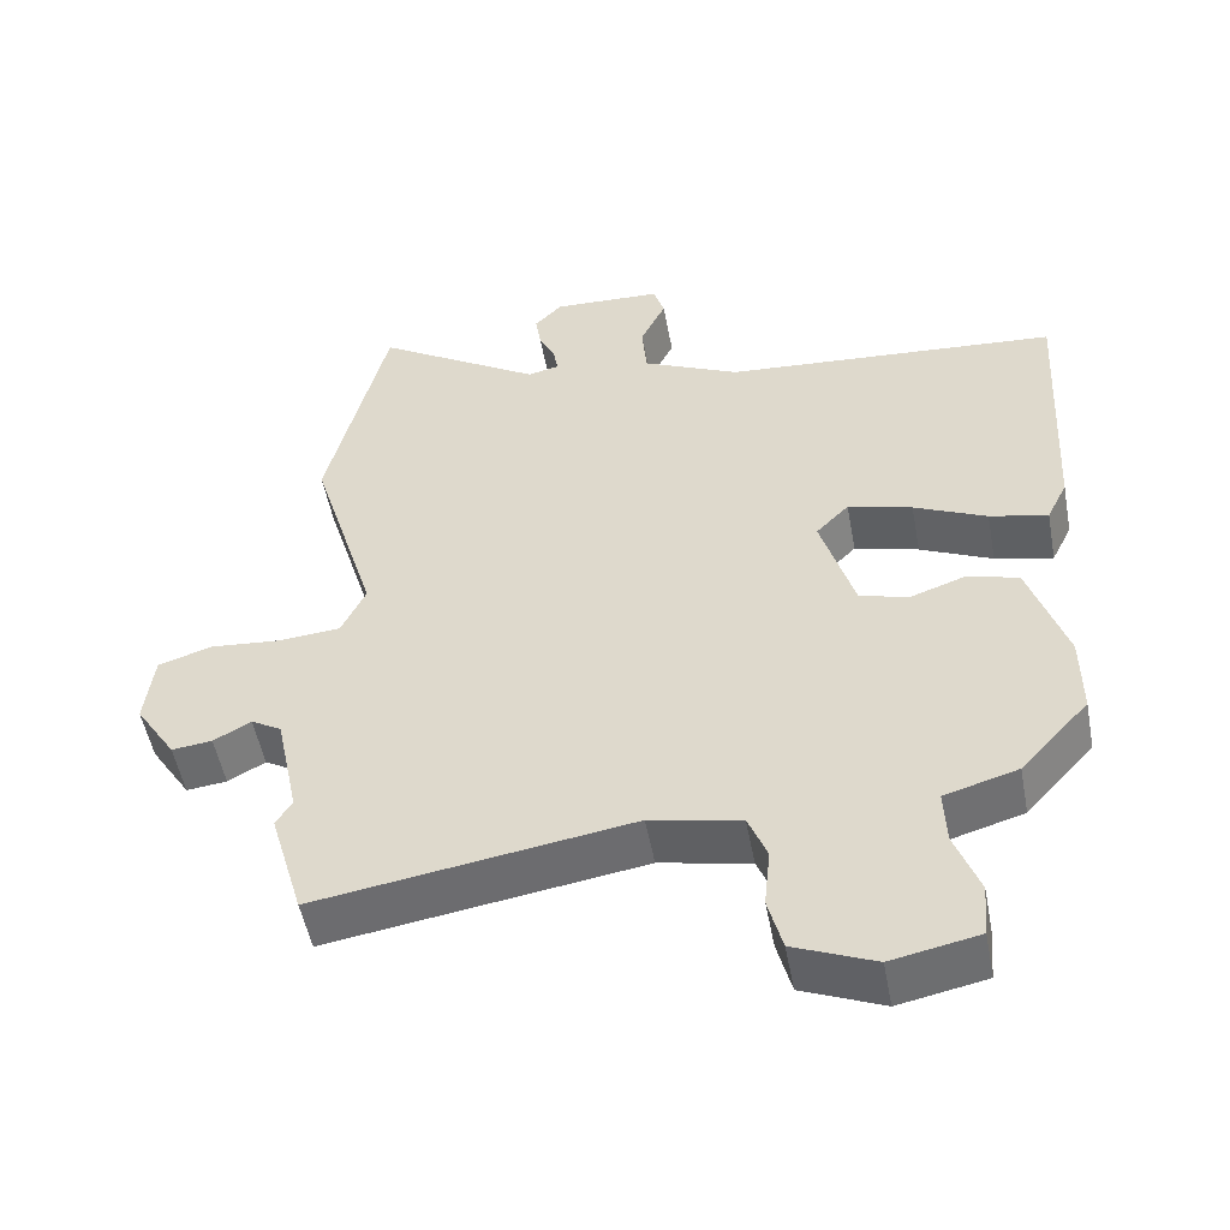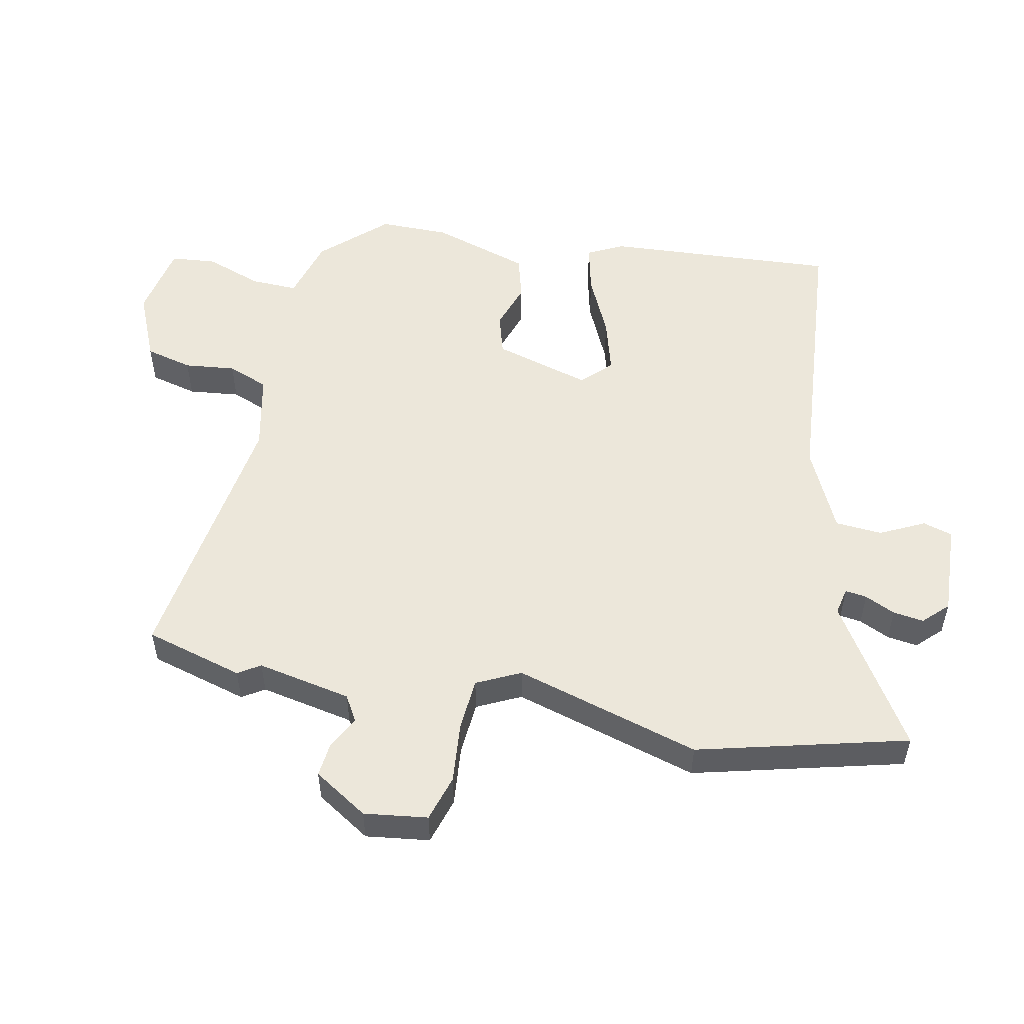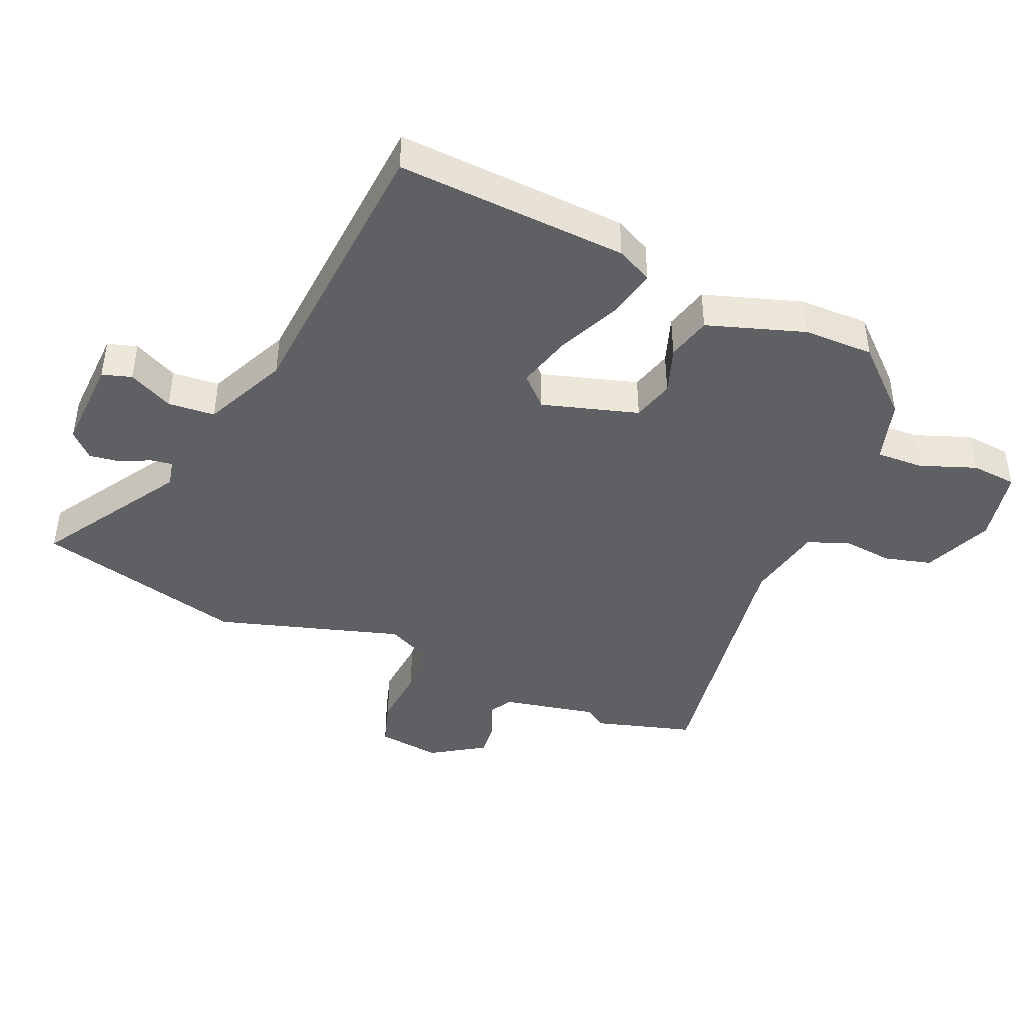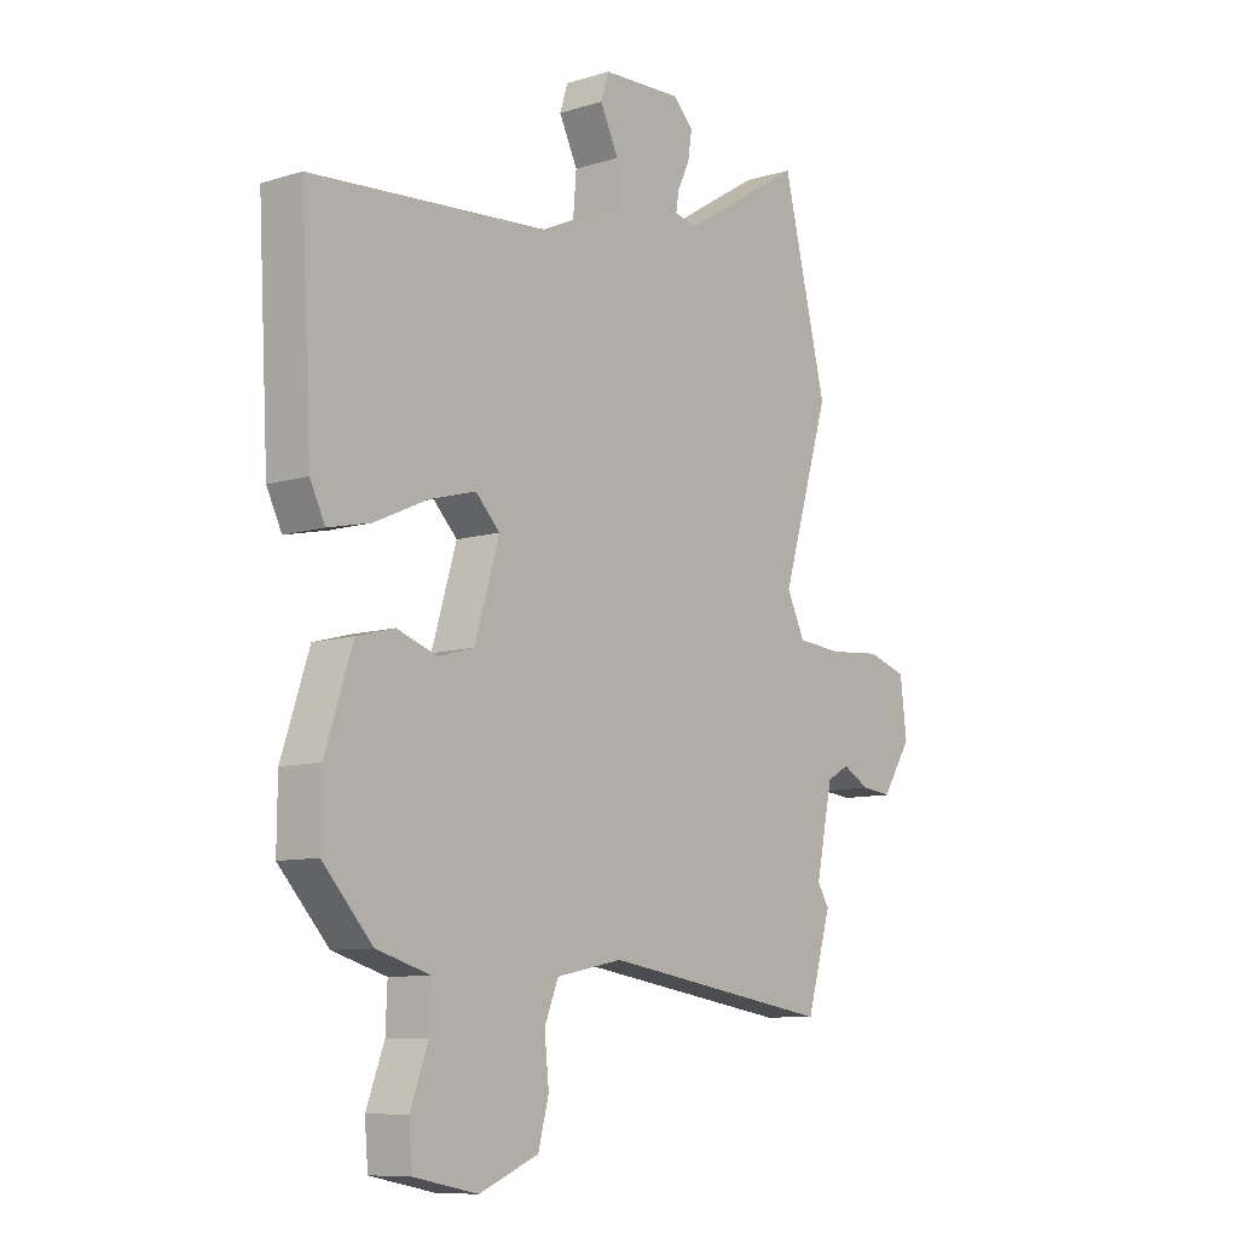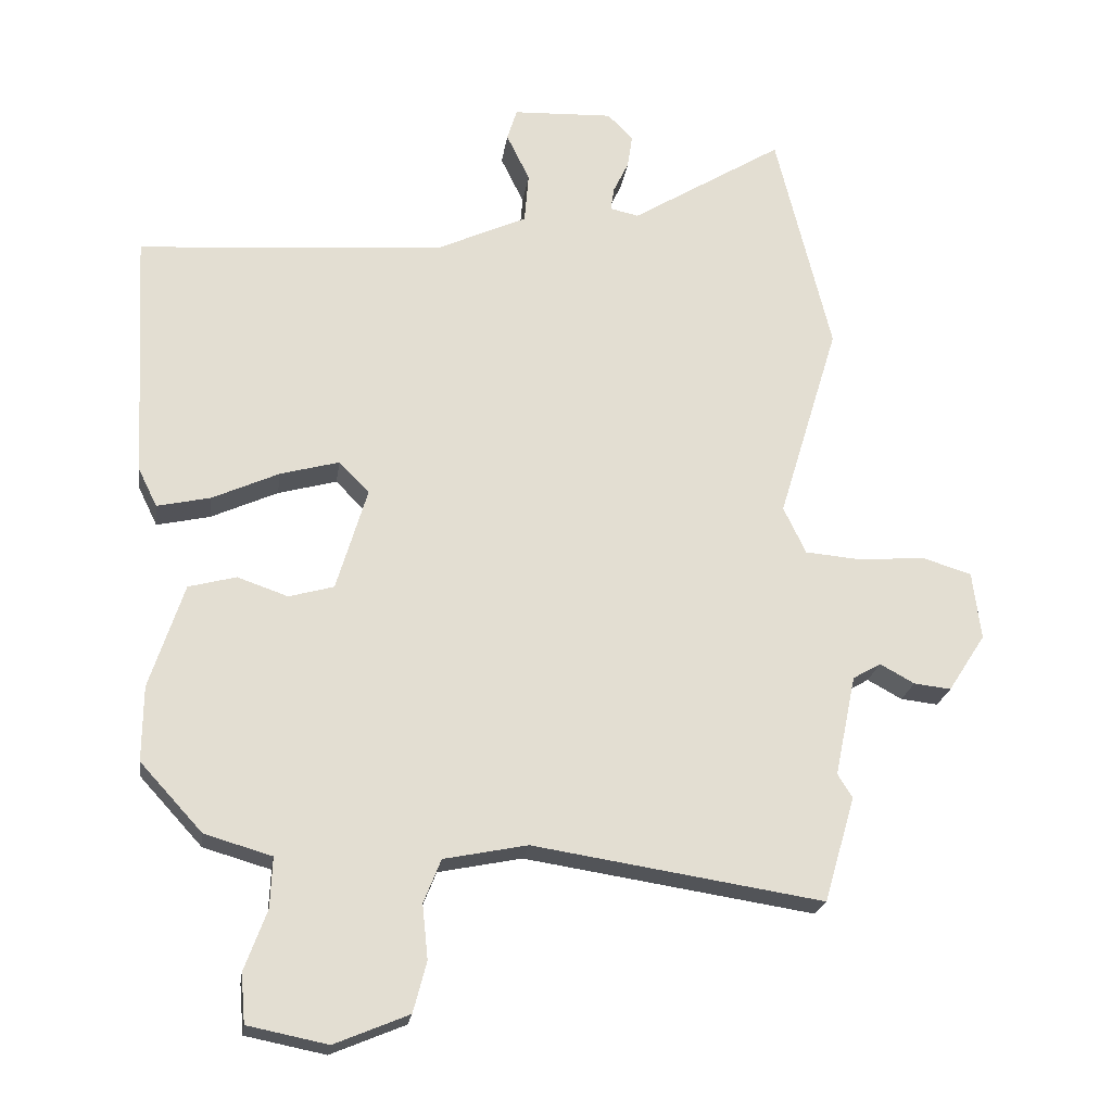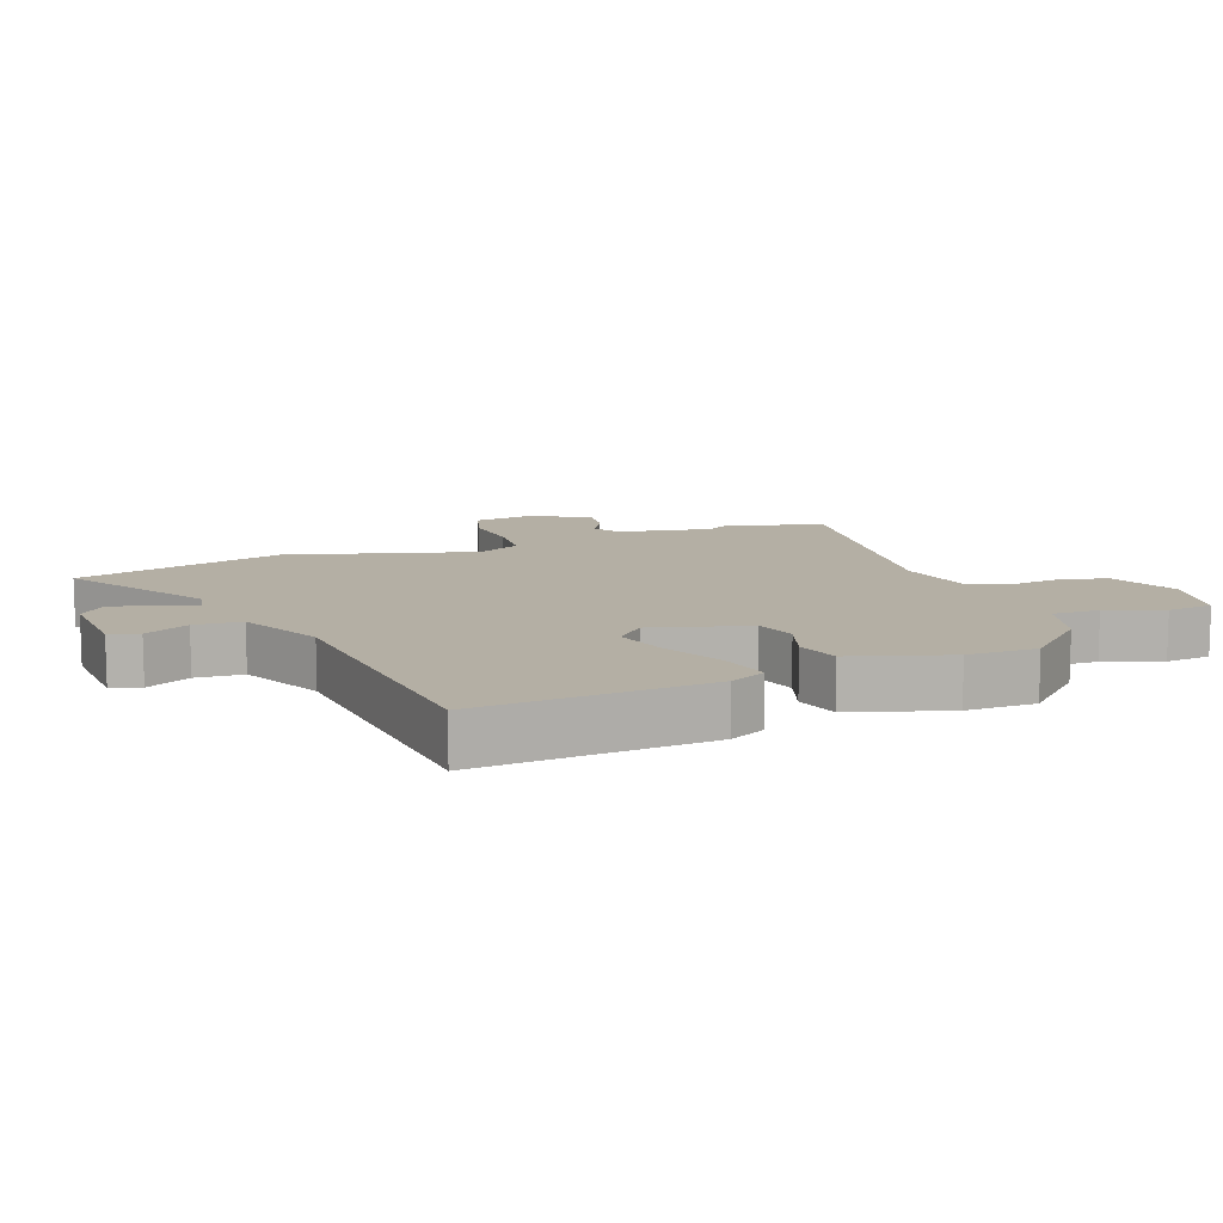
<metadata>
{"format":"obj","ext":"obj","renderer":"f3d","projection":"perspective","resolution":1024,"background":"white","views":[{"elev":-51.7,"azim":10.6,"up":"+Z"},{"elev":53.1,"azim":-79.0,"up":"+Y"},{"elev":-43.5,"azim":66.7,"up":"+Y"},{"elev":-9.2,"azim":129.0,"up":"+Z"},{"elev":-21.9,"azim":171.9,"up":"+Z"},{"elev":11.3,"azim":68.6,"up":"+Y"}]}
</metadata>
<code>
v 0.451 0.07 -0.363
v 0.362 0.07 -0.46
v 0.266 0.07 -0.488
v 0.269 0.07 -0.56
v 0.301 0.07 -0.646
v 0.295 0.07 -0.716
v 0.181 0.07 -0.739
v 0.075 0.07 -0.695
v 0.056 0.07 -0.623
v 0.064 0.07 -0.545
v 0.039 0.07 -0.483
v -0.08 0.07 -0.459
v -0.493 0.07 -0.523
v -0.537 0.07 -0.373
v -0.516 0.07 -0.339
v -0.546 0.07 -0.195
v -0.586 0.07 -0.172
v -0.635 0.07 -0.199
v -0.688 0.07 -0.205
v -0.741 0.07 -0.123
v -0.729 0.07 -0.026
v -0.658 0.07 -0.004
v -0.565 0.07 -0.012
v -0.484 0.07 -0.005
v -0.452 0.07 0.062
v -0.538 0.07 0.345
v -0.459 0.07 0.666
v -0.242 0.07 0.532
v -0.201 0.07 0.541
v -0.206 0.07 0.574
v -0.228 0.07 0.62
v -0.235 0.07 0.667
v -0.199 0.07 0.704
v -0.056 0.07 0.698
v -0.042 0.07 0.653
v -0.075 0.07 0.585
v -0.069 0.07 0.513
v 0.059 0.07 0.454
v 0.497 0.07 0.421
v 0.478 0.07 0.067
v 0.451 0.07 0.012
v 0.375 0.07 0.029
v 0.28 0.07 0.072
v 0.196 0.07 0.095
v 0.153 0.07 0.051
v 0.197 0.07 -0.096
v 0.261 0.07 -0.114
v 0.333 0.07 -0.089
v 0.401 0.07 -0.107
v 0.45 0.07 -0.256
v 0.451 0 -0.363
v 0.362 0 -0.46
v 0.266 0 -0.488
v 0.269 0 -0.56
v 0.301 0 -0.646
v 0.295 0 -0.716
v 0.181 0 -0.739
v 0.075 0 -0.695
v 0.056 0 -0.623
v 0.064 0 -0.545
v 0.039 0 -0.483
v -0.08 0 -0.459
v -0.493 0 -0.523
v -0.537 0 -0.373
v -0.516 0 -0.339
v -0.546 0 -0.195
v -0.586 0 -0.172
v -0.635 0 -0.199
v -0.688 0 -0.205
v -0.741 0 -0.123
v -0.729 0 -0.026
v -0.658 0 -0.004
v -0.565 0 -0.012
v -0.484 0 -0.005
v -0.452 0 0.062
v -0.538 0 0.345
v -0.459 0 0.666
v -0.242 0 0.532
v -0.201 0 0.541
v -0.206 0 0.574
v -0.228 0 0.62
v -0.235 0 0.667
v -0.199 0 0.704
v -0.056 0 0.698
v -0.042 0 0.653
v -0.075 0 0.585
v -0.069 0 0.513
v 0.059 0 0.454
v 0.497 0 0.421
v 0.478 0 0.067
v 0.451 0 0.012
v 0.375 0 0.029
v 0.28 0 0.072
v 0.196 0 0.095
v 0.153 0 0.051
v 0.197 0 -0.096
v 0.261 0 -0.114
v 0.333 0 -0.089
v 0.401 0 -0.107
v 0.45 0 -0.256
f 1 2 3
f 50 1 3
f 49 50 3
f 48 49 3
f 47 48 3
f 46 47 3
f 45 46 3 4
f 41 42 43
f 40 41 43
f 39 40 43
f 38 39 43
f 37 38 43 44
f 34 35 36
f 33 34 36
f 32 33 36
f 31 32 36
f 30 31 36
f 29 30 36 37
f 37 44 45
f 29 37 45
f 28 29 45
f 28 45 4
f 27 28 4
f 26 27 4
f 25 26 4
f 21 22 23
f 20 21 23
f 19 20 23
f 18 19 23
f 17 18 23
f 16 17 23 24
f 12 13 14 15
f 16 24 25
f 15 16 25
f 12 15 25
f 11 12 25
f 8 9 10
f 7 8 10
f 6 7 10 11
f 6 11 25
f 5 6 25
f 4 5 25
f 53 52 51
f 53 51 100
f 53 100 99
f 53 99 98
f 53 98 97
f 53 97 96
f 54 53 96 95
f 93 92 91
f 93 91 90
f 93 90 89
f 93 89 88
f 94 93 88 87
f 86 85 84
f 86 84 83
f 86 83 82
f 86 82 81
f 86 81 80
f 87 86 80 79
f 95 94 87
f 95 87 79
f 95 79 78
f 54 95 78
f 54 78 77
f 54 77 76
f 54 76 75
f 73 72 71
f 73 71 70
f 73 70 69
f 73 69 68
f 73 68 67
f 74 73 67 66
f 65 64 63 62
f 75 74 66
f 75 66 65
f 75 65 62
f 75 62 61
f 60 59 58
f 60 58 57
f 61 60 57 56
f 75 61 56
f 75 56 55
f 75 55 54
f 1 51 52 2
f 2 52 53 3
f 3 53 54 4
f 4 54 55 5
f 5 55 56 6
f 6 56 57 7
f 7 57 58 8
f 8 58 59 9
f 9 59 60 10
f 10 60 61 11
f 11 61 62 12
f 12 62 63 13
f 13 63 64 14
f 14 64 65 15
f 15 65 66 16
f 16 66 67 17
f 17 67 68 18
f 18 68 69 19
f 19 69 70 20
f 20 70 71 21
f 21 71 72 22
f 22 72 73 23
f 23 73 74 24
f 24 74 75 25
f 25 75 76 26
f 26 76 77 27
f 27 77 78 28
f 28 78 79 29
f 29 79 80 30
f 30 80 81 31
f 31 81 82 32
f 32 82 83 33
f 33 83 84 34
f 34 84 85 35
f 35 85 86 36
f 36 86 87 37
f 37 87 88 38
f 38 88 89 39
f 39 89 90 40
f 40 90 91 41
f 41 91 92 42
f 42 92 93 43
f 43 93 94 44
f 44 94 95 45
f 45 95 96 46
f 46 96 97 47
f 47 97 98 48
f 48 98 99 49
f 49 99 100 50
f 50 100 51 1

</code>
